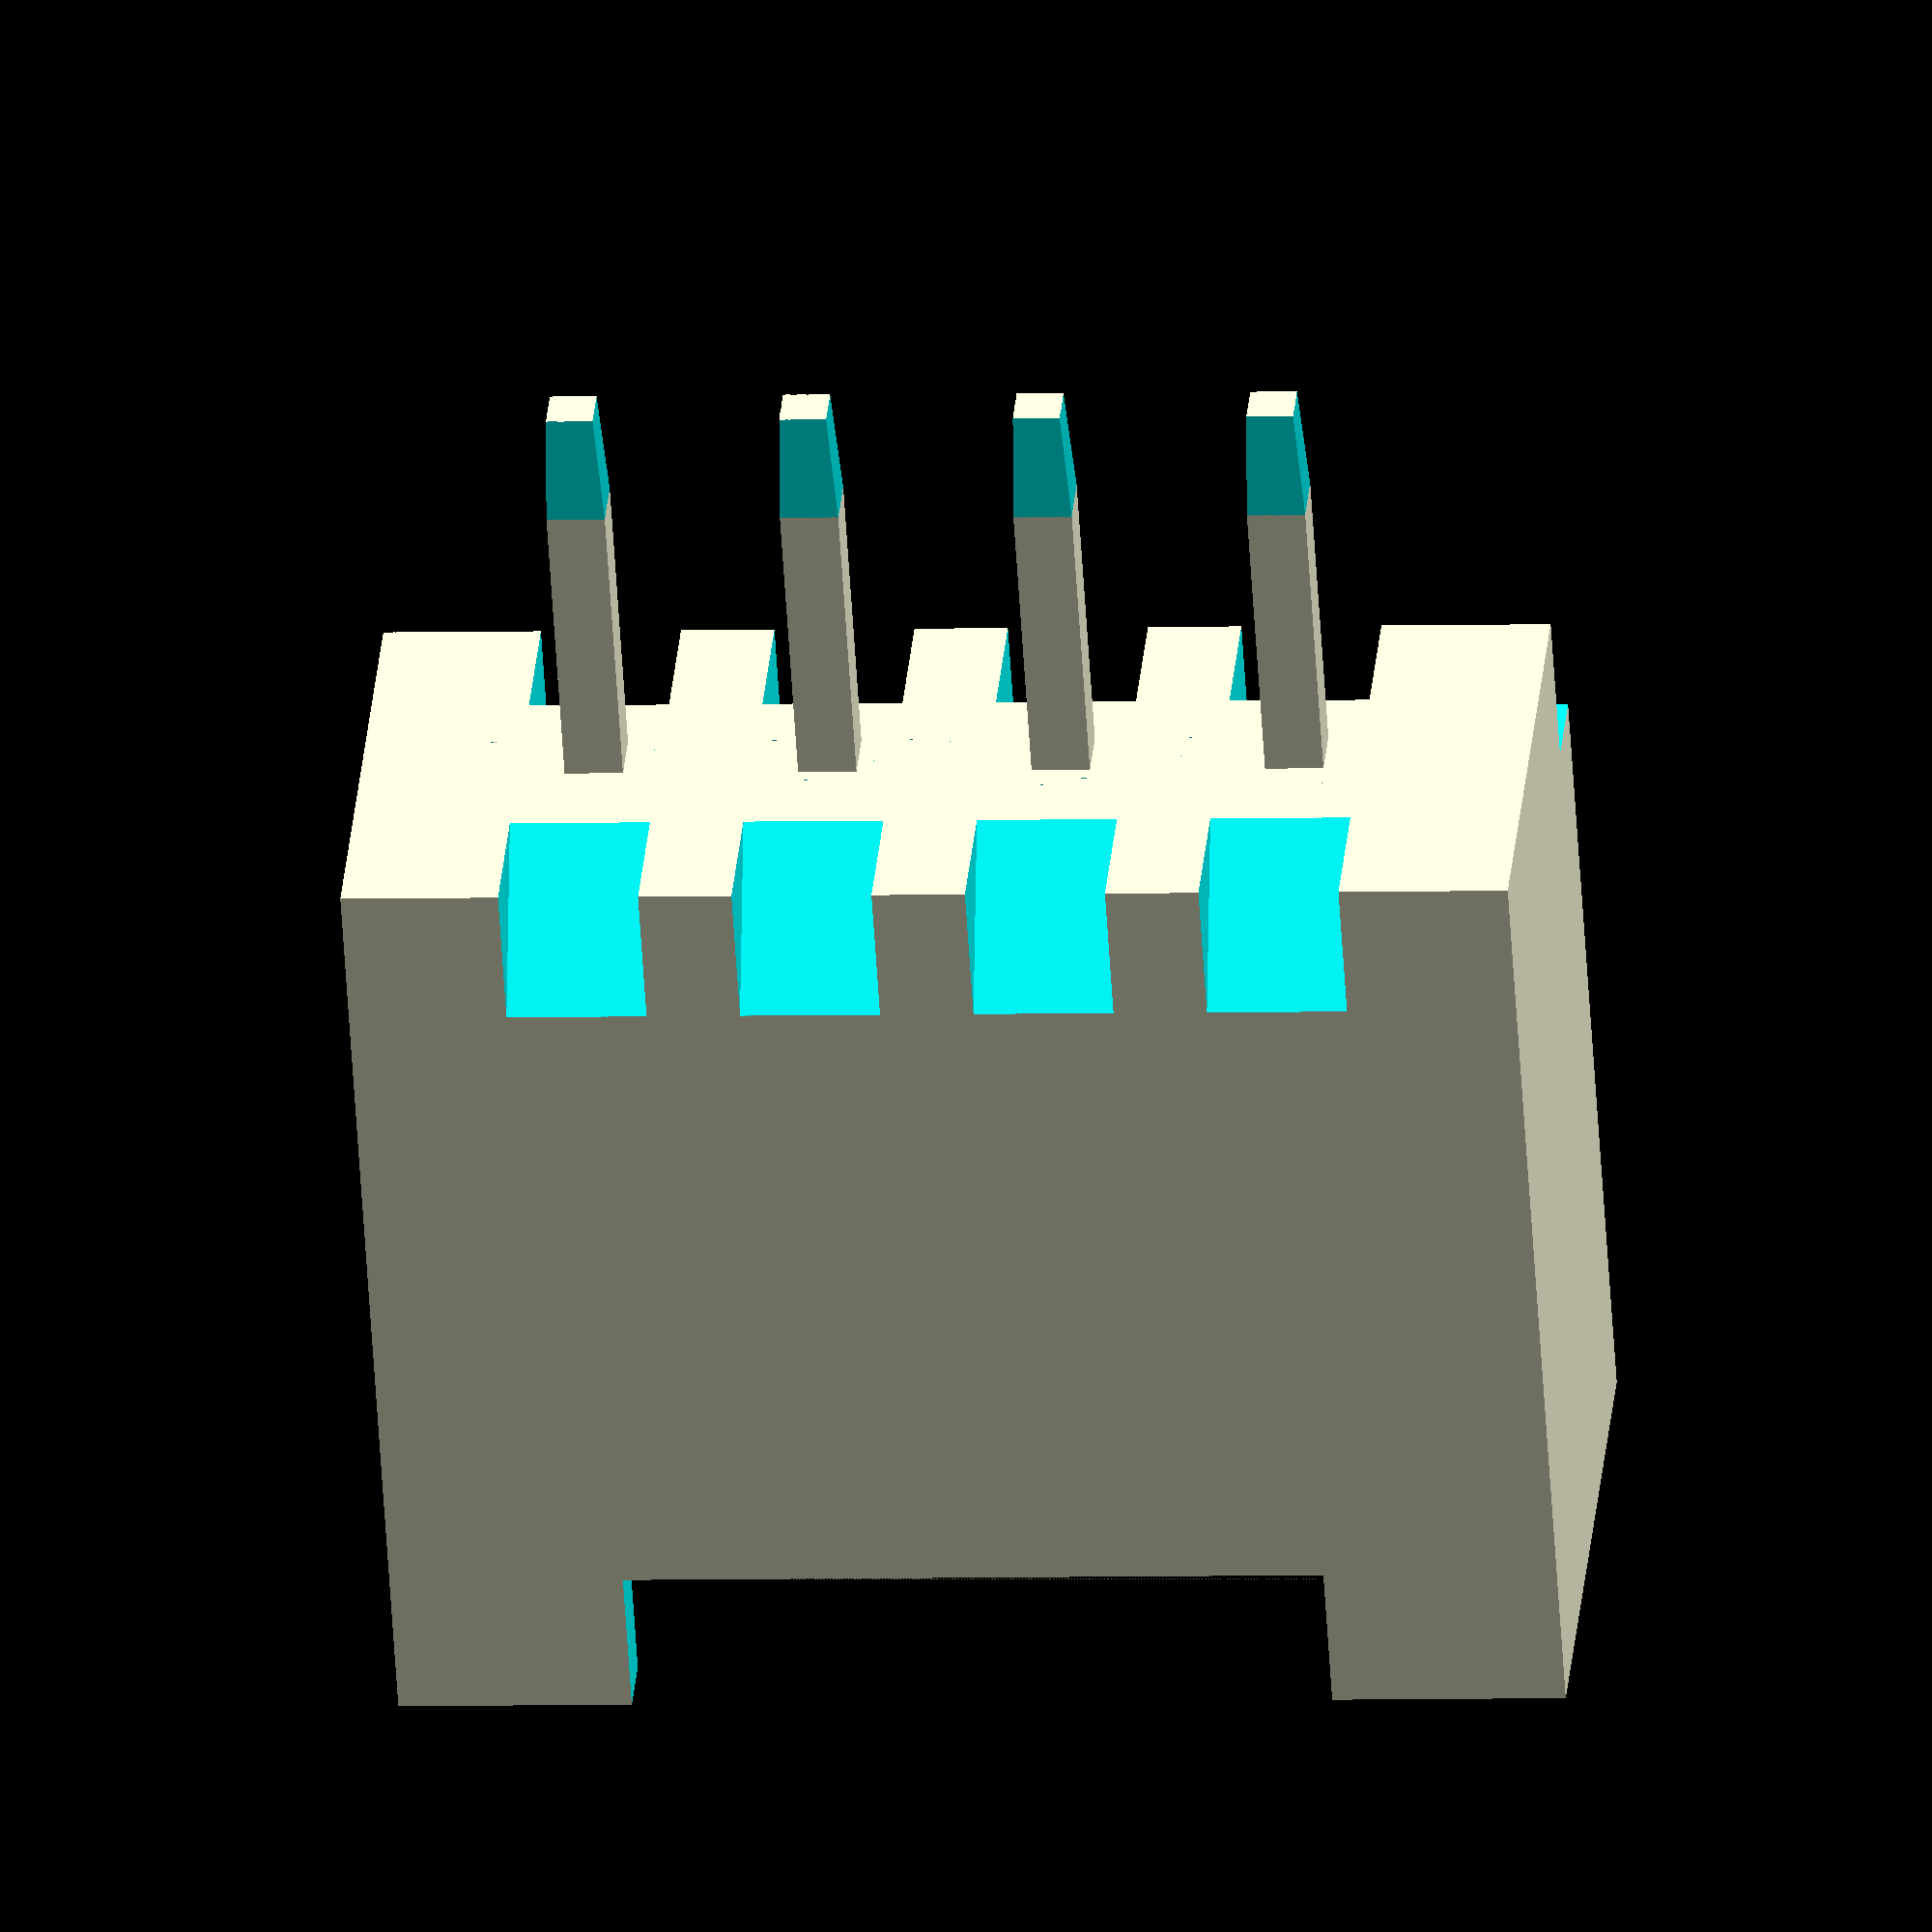
<openscad>
module pin(pin_heigth=9,pin_size=0.5,pin_angle=3,pin_chanfer=0.05)
{
    epsilon=0.01;
    difference(){
        cube([pin_size,pin_size,pin_heigth]);
        translate([-epsilon,pin_size-pin_chanfer,0])rotate([-pin_angle,0,0])cube([pin_size+2*epsilon,pin_size,pin_heigth]);
        translate([-epsilon,pin_chanfer,0])rotate([pin_angle,0,0])translate([0,-pin_size,0])cube([pin_size+2*epsilon,pin_size,pin_heigth]);     
        translate([pin_size-pin_chanfer,-epsilon,0])rotate([0,pin_angle,0])cube([pin_size,pin_size+2*epsilon,pin_heigth]);
        translate([pin_chanfer,-epsilon,0])rotate([0,-pin_angle,0])translate([-pin_size,0,0])cube([pin_size,pin_size+2*epsilon,pin_heigth]);
        translate([-epsilon,pin_size-pin_chanfer,pin_heigth])rotate([pin_angle,0,0])translate([0,0,-pin_heigth])cube([pin_size+2*epsilon,pin_size,pin_heigth]);
        translate([-epsilon,pin_chanfer,pin_heigth])rotate([-pin_angle,0,0])translate([0,-pin_size,-pin_heigth])cube([pin_size+2*epsilon,pin_size,pin_heigth]);     
        translate([pin_size-pin_chanfer,-epsilon,pin_heigth])rotate([0,-pin_angle,0])translate([0,0,-pin_heigth])cube([pin_size,pin_size+2*epsilon,pin_heigth]);
        translate([pin_chanfer,-epsilon,pin_heigth])rotate([0,pin_angle,0])translate([-pin_size,0,-pin_heigth])cube([pin_size,pin_size+2*epsilon,pin_heigth]);
     
    }
}


epsilon = 1e-3;
translate([-2,-2.25,0])union(){
    difference(){
        cube([10,5.1,8.1]);
        union(){
            translate([0.6,0.6,2.7])union(){
                cube([10-2*0.6,3.2,5.4+2*epsilon]);
                translate([8.2,0.6,0])cube([0.6,3.2,5.4+2*epsilon]);
                translate([0,0.6,0])cube([0.6,3.2,5.4+2*epsilon]);
            }
            translate([1.75,4.3,-1])cube([6.5,2,10]);
            translate([-epsilon,4.3,-epsilon])cube([10+2*epsilon,0.9+epsilon,1.3+epsilon]);
            translate([2.3,3.7,4.7])cube([5.2,1,3.4+epsilon]);
            translate([2,-epsilon,6.85])cube([6,1,1.25+epsilon]);
            translate([1.45,3.1,0])rotate([-45,0,0])cube([1.2,3,2]);
            translate([3.45,3.1,0])rotate([-45,0,0])cube([1.2,3,2]);
            translate([5.45,3.1,0])rotate([-45,0,0])cube([1.2,3,2]);
            translate([7.45,3.1,0])rotate([-45,0,0])cube([1.2,3,2]);     
            translate([1.45,-.8,2])rotate([225,0,0])cube([1.2,3,4]);
            translate([3.45,-.8,2])rotate([225,0,0])cube([1.2,3,4]);
            translate([5.45,-.8,2])rotate([225,0,0])cube([1.2,3,4]);
            translate([7.45,-.8,2])rotate([225,0,0])cube([1.2,3,4]);
            

        }
    }
    translate([3.25,3.8,3.3])
    difference(){
        cube([3.5,1.3,1.4]);
        translate([-0.5,1.3,0])rotate([30,0,0])cube([4.5,1.3,5]);
    }
    translate([1.75,2,-3.5])pin();
    translate([3.75,2,-3.5])pin();
    translate([5.75,2,-3.5])pin();
    translate([7.75,2,-3.5])pin();
}



</openscad>
<views>
elev=238.3 azim=175.1 roll=356.5 proj=o view=wireframe
</views>
